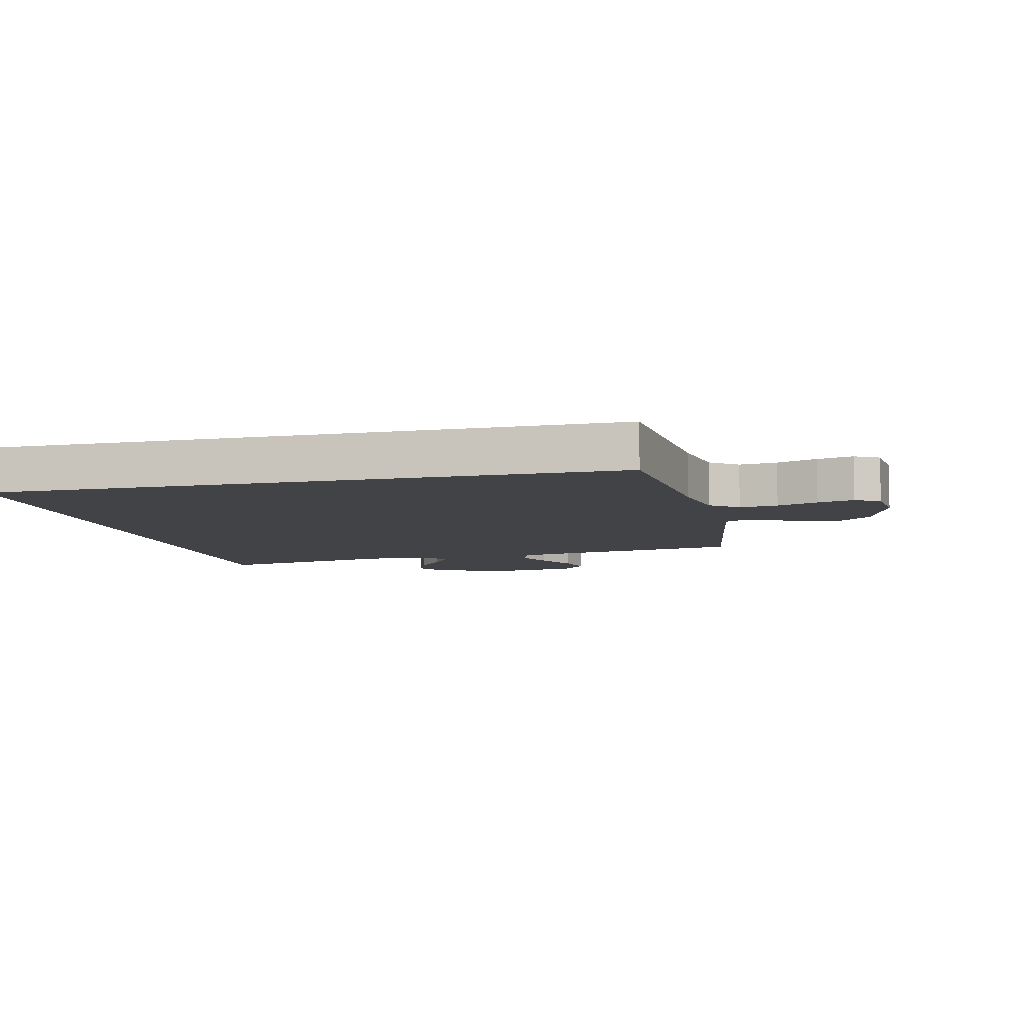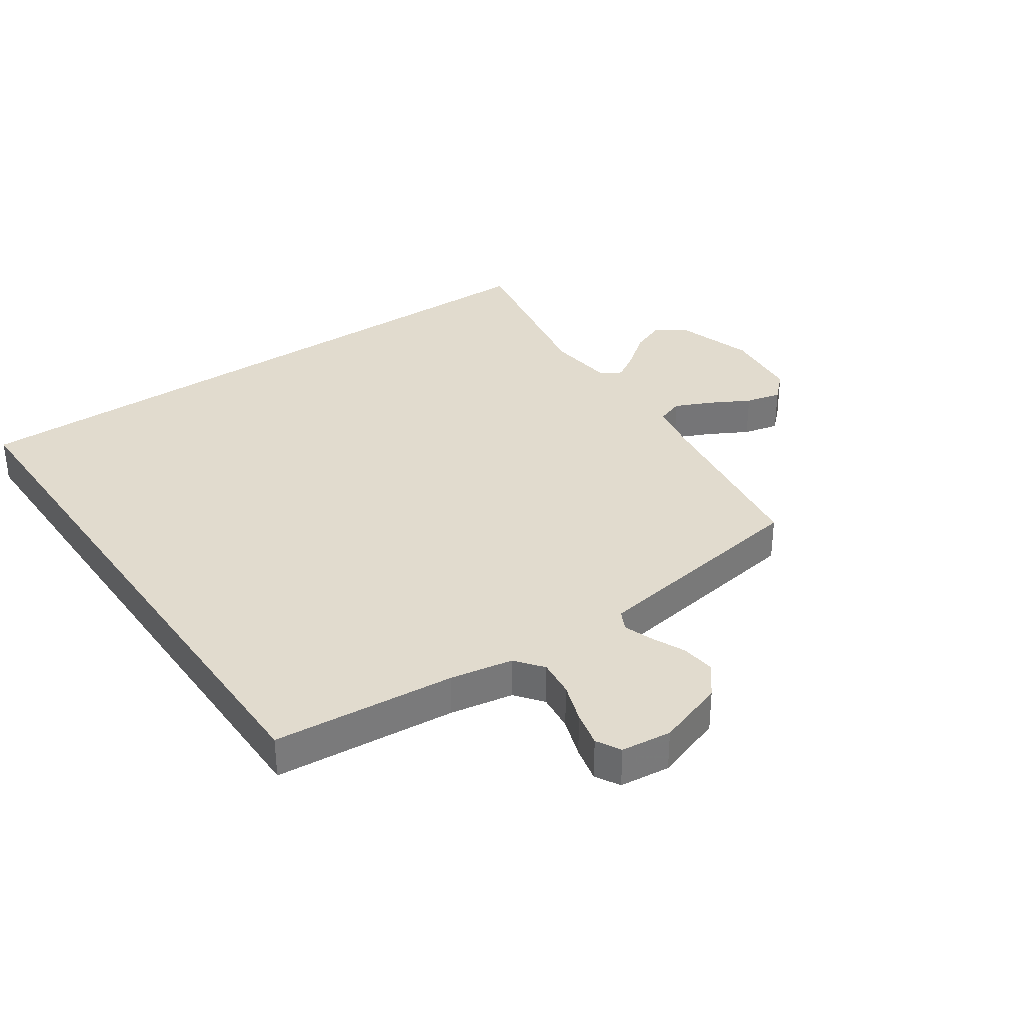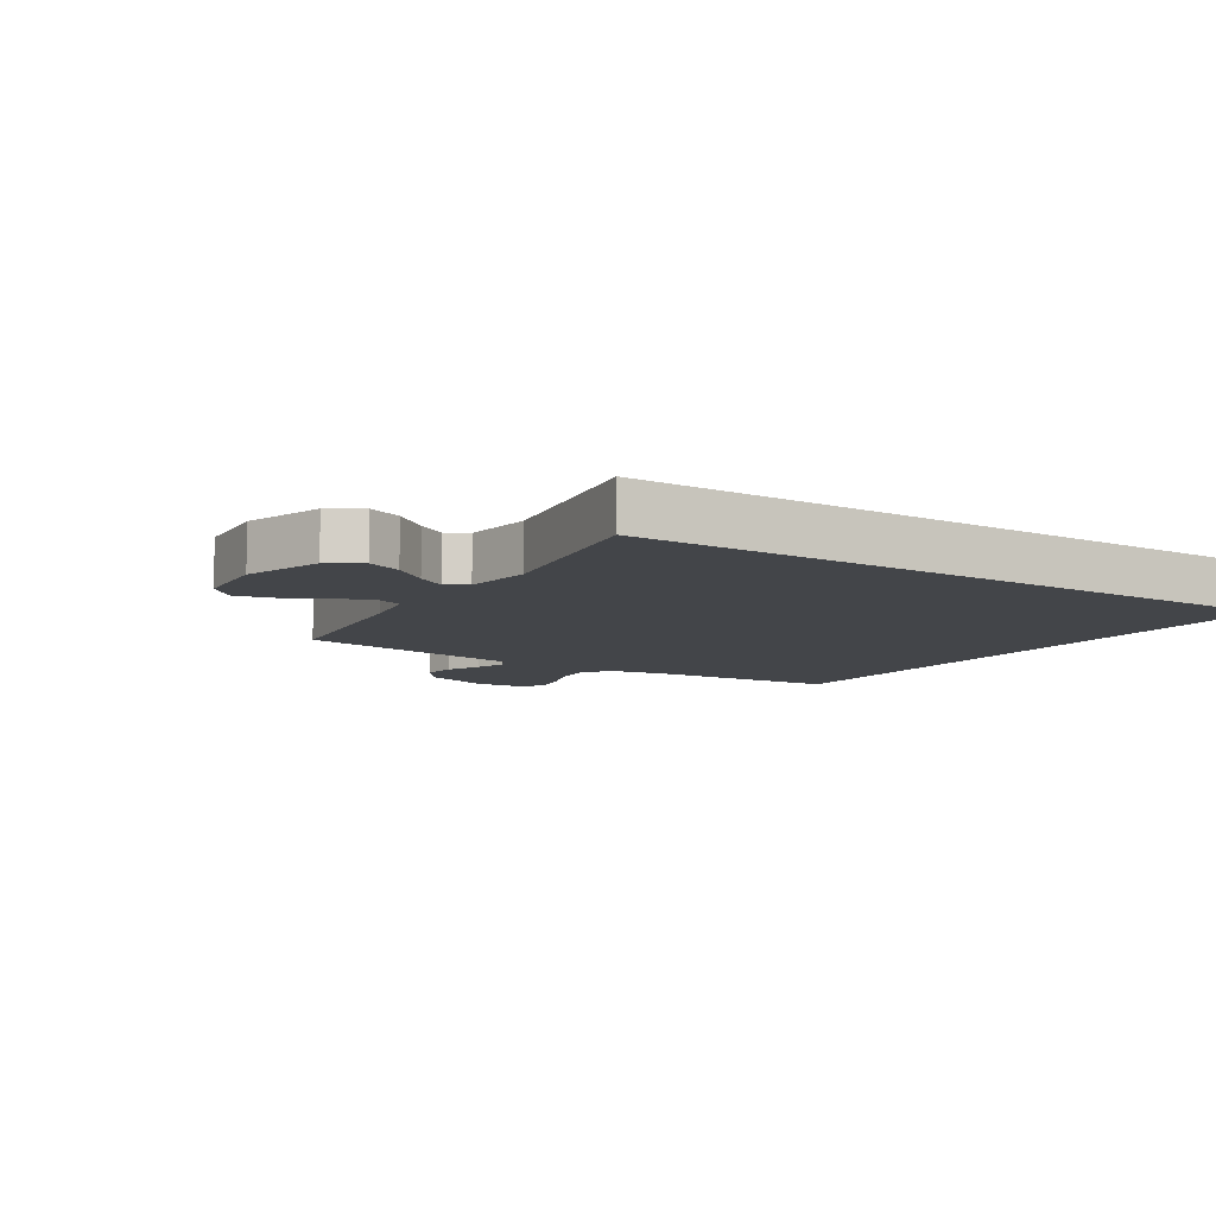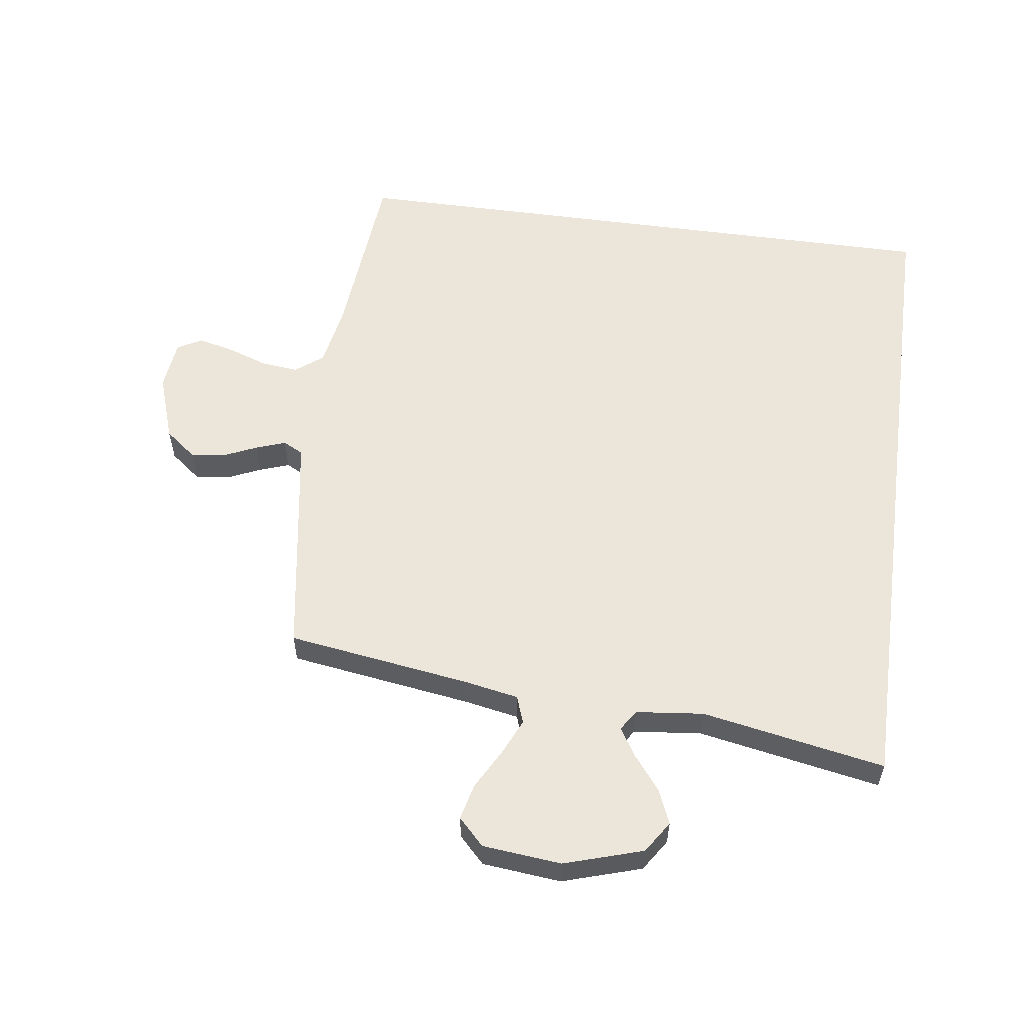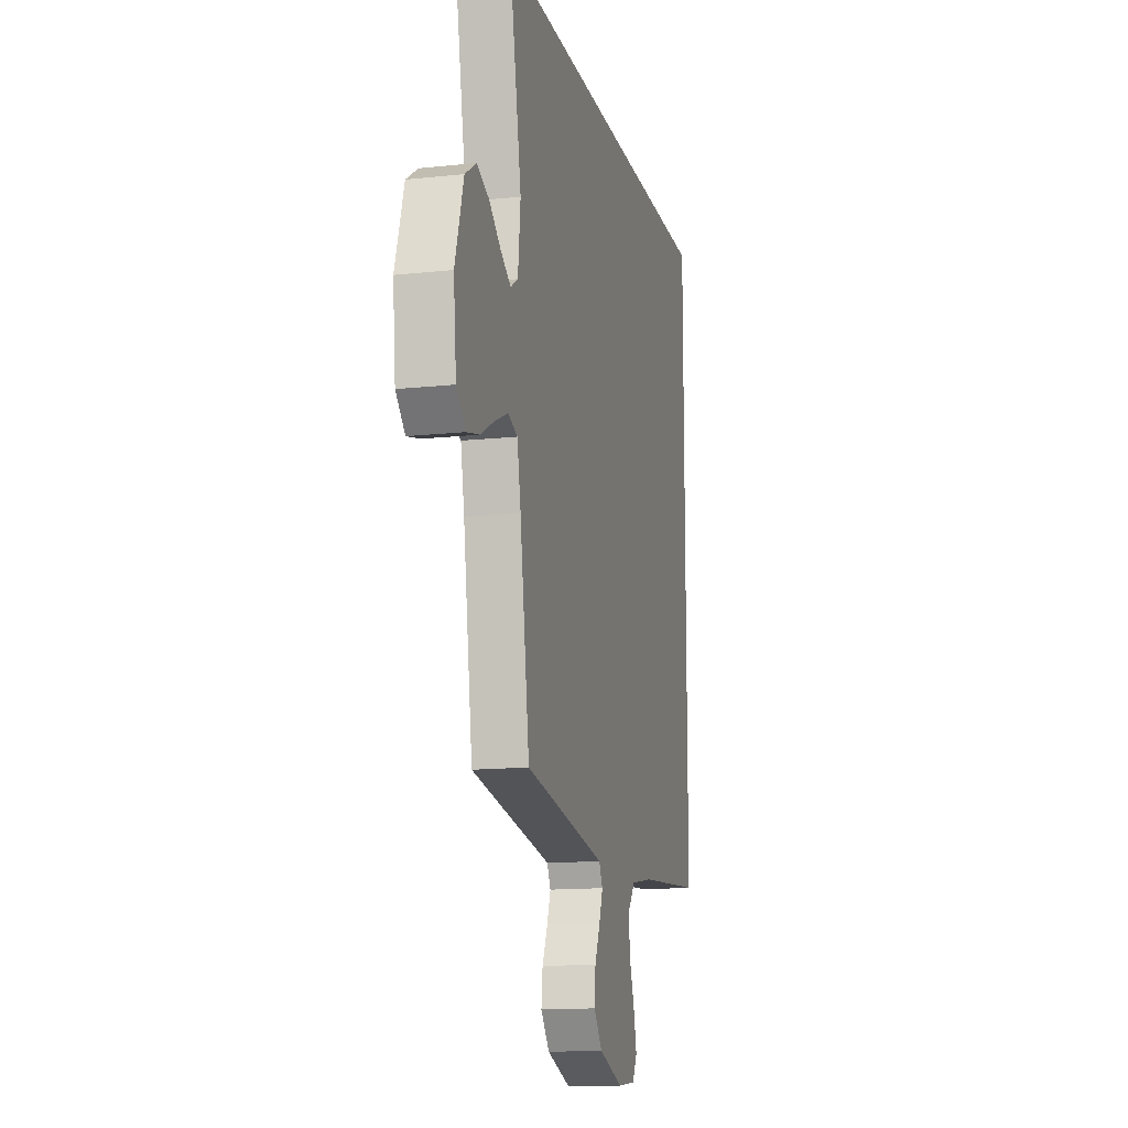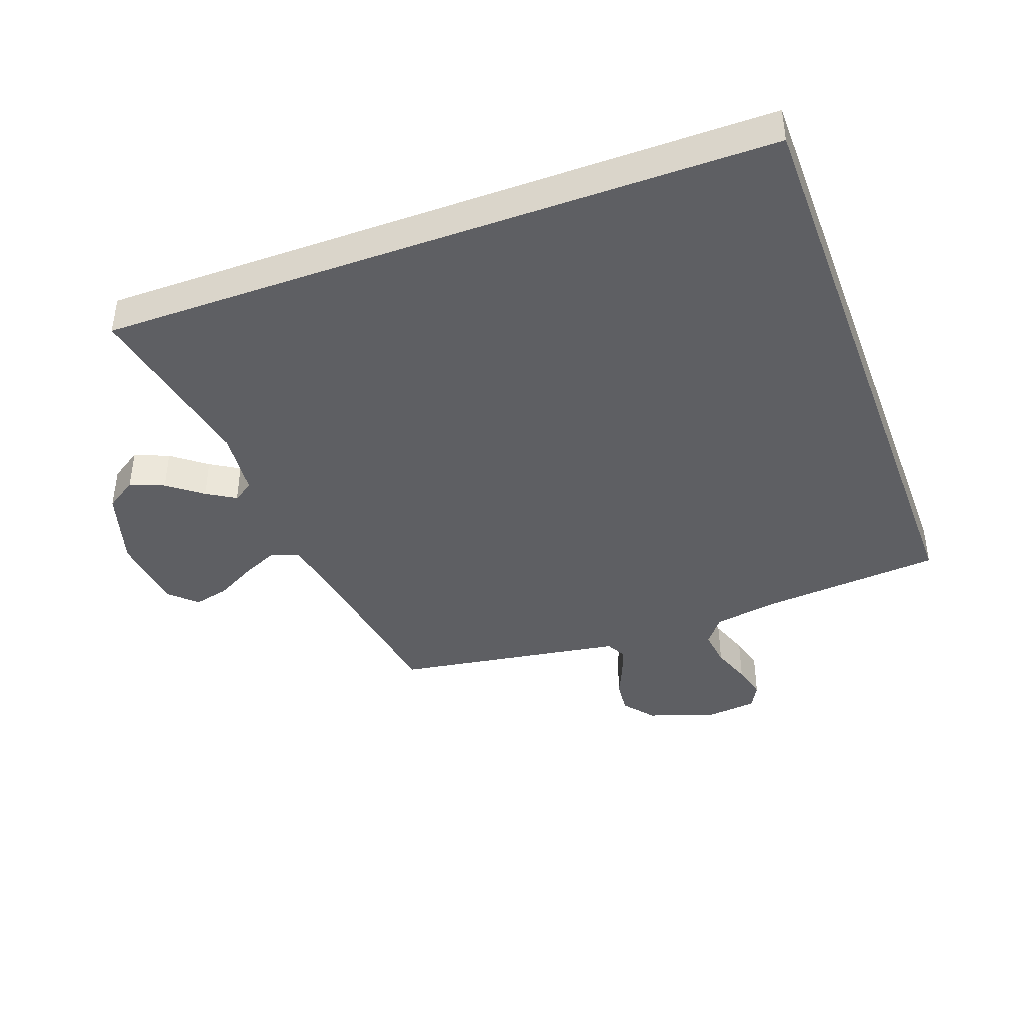
<metadata>
{"format":"obj","ext":"obj","renderer":"f3d","projection":"perspective","resolution":1024,"background":"white","views":[{"elev":-7.4,"azim":103.4,"up":"+Y"},{"elev":33.8,"azim":145.4,"up":"+Y"},{"elev":-8.7,"azim":-33.5,"up":"+Y"},{"elev":56.5,"azim":-82.2,"up":"+Y"},{"elev":-13.9,"azim":-76.6,"up":"+Z"},{"elev":-41.1,"azim":20.3,"up":"+Y"}]}
</metadata>
<code>
v 0.5 0.07 0.5
v 0.5 0.07 -0.519
v 0.2 0.07 -0.544
v 0.096 0.07 -0.562
v 0.061 0.07 -0.607
v 0.068 0.07 -0.669
v 0.091 0.07 -0.735
v 0.105 0.07 -0.794
v 0.083 0.07 -0.834
v 0 0.07 -0.843
v -0.112 0.07 -0.805
v -0.152 0.07 -0.754
v -0.146 0.07 -0.698
v -0.121 0.07 -0.642
v -0.104 0.07 -0.594
v -0.121 0.07 -0.561
v -0.2 0.07 -0.548
v -0.5 0.07 -0.5
v -0.544 0.07 -0.2
v -0.561 0.07 -0.11
v -0.606 0.07 -0.094
v -0.666 0.07 -0.121
v -0.732 0.07 -0.157
v -0.791 0.07 -0.171
v -0.834 0.07 -0.129
v -0.847 0.07 0
v -0.807 0.07 0.129
v -0.755 0.07 0.163
v -0.699 0.07 0.14
v -0.643 0.07 0.096
v -0.596 0.07 0.067
v -0.562 0.07 0.089
v -0.55 0.07 0.2
v -0.606 0.07 0.5
v 0.5 0 0.5
v 0.5 0 -0.519
v 0.2 0 -0.544
v 0.096 0 -0.562
v 0.061 0 -0.607
v 0.068 0 -0.669
v 0.091 0 -0.735
v 0.105 0 -0.794
v 0.083 0 -0.834
v 0 0 -0.843
v -0.112 0 -0.805
v -0.152 0 -0.754
v -0.146 0 -0.698
v -0.121 0 -0.642
v -0.104 0 -0.594
v -0.121 0 -0.561
v -0.2 0 -0.548
v -0.5 0 -0.5
v -0.544 0 -0.2
v -0.561 0 -0.11
v -0.606 0 -0.094
v -0.666 0 -0.121
v -0.732 0 -0.157
v -0.791 0 -0.171
v -0.834 0 -0.129
v -0.847 0 0
v -0.807 0 0.129
v -0.755 0 0.163
v -0.699 0 0.14
v -0.643 0 0.096
v -0.596 0 0.067
v -0.562 0 0.089
v -0.55 0 0.2
v -0.606 0 0.5
f 33 34 1 2
f 32 33 2 3
f 31 32 3 4
f 30 31 4 5
f 29 30 5 6
f 22 23 24 25
f 21 22 25 26
f 20 21 26 27
f 17 18 19
f 16 17 19 20
f 11 12 13 14
f 11 14 15
f 10 11 15
f 9 10 15
f 8 9 15 16
f 6 7 8 16
f 20 27 28 29
f 6 16 20 29
f 36 35 68 67
f 37 36 67 66
f 38 37 66 65
f 39 38 65 64
f 40 39 64 63
f 59 58 57 56
f 60 59 56 55
f 61 60 55 54
f 53 52 51
f 54 53 51 50
f 48 47 46 45
f 49 48 45
f 49 45 44
f 49 44 43
f 50 49 43 42
f 50 42 41 40
f 63 62 61 54
f 63 54 50 40
f 1 35 36 2
f 2 36 37 3
f 3 37 38 4
f 4 38 39 5
f 5 39 40 6
f 6 40 41 7
f 7 41 42 8
f 8 42 43 9
f 9 43 44 10
f 10 44 45 11
f 11 45 46 12
f 12 46 47 13
f 13 47 48 14
f 14 48 49 15
f 15 49 50 16
f 16 50 51 17
f 17 51 52 18
f 18 52 53 19
f 19 53 54 20
f 20 54 55 21
f 21 55 56 22
f 22 56 57 23
f 23 57 58 24
f 24 58 59 25
f 25 59 60 26
f 26 60 61 27
f 27 61 62 28
f 28 62 63 29
f 29 63 64 30
f 30 64 65 31
f 31 65 66 32
f 32 66 67 33
f 33 67 68 34
f 34 68 35 1

</code>
